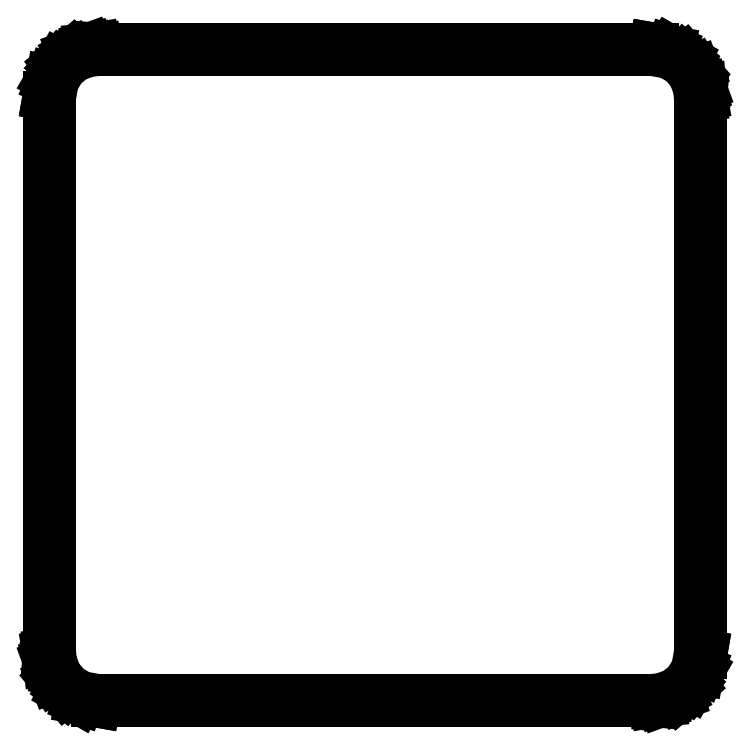
<metadata>
{"format":"dxf","ext":"dxf","renderer":"ezdxf+matplotlib","layout":"modelspace","background":"white","min_lineweight":24,"dpi":150}
</metadata>
<code>
0
SECTION
2
ENTITIES
0
LINE
8
Black
10
26.01
20
28.07
11
26.01
21
28.07
0
LINE
8
Black
10
26.01
20
28.07
11
26.7
21
27.95
0
LINE
8
Black
10
26.7
20
27.95
11
26.72
21
27.94
0
LINE
8
Black
10
26.72
20
27.94
11
27.32
21
27.6
0
LINE
8
Black
10
27.32
20
27.6
11
27.34
21
27.58
0
LINE
8
Black
10
27.34
20
27.58
11
27.34
21
27.58
0
LINE
8
Black
10
27.34
20
27.58
11
27.79
21
27.05
0
LINE
8
Black
10
27.79
20
27.05
11
27.79
21
27.05
0
LINE
8
Black
10
27.79
20
27.05
11
27.8
21
27.03
0
LINE
8
Black
10
27.8
20
27.03
11
28.04
21
26.37
0
LINE
8
Black
10
28.04
20
26.37
11
28.04
21
26.36
0
LINE
8
Black
10
28.04
20
26.36
11
28.04
21
26.35
0
LINE
8
Black
10
28.04
20
26.35
11
28.07
21
26.01
0
LINE
8
Black
10
28.07
20
26.01
11
28.07
21
26
0
LINE
8
Black
10
28.07
20
26
11
28.07
21
26
0
LINE
8
Black
10
28.07
20
26
11
28.07
21
2
0
LINE
8
Black
10
28.07
20
2
11
28.07
21
1.994
0
LINE
8
Black
10
28.07
20
1.994
11
28.07
21
1.987
0
LINE
8
Black
10
28.07
20
1.987
11
27.95
21
1.303
0
LINE
8
Black
10
27.95
20
1.303
11
27.94
21
1.278
0
LINE
8
Black
10
27.94
20
1.278
11
27.94
21
1.278
0
LINE
8
Black
10
27.94
20
1.278
11
27.6
21
0.6769
0
LINE
8
Black
10
27.6
20
0.6769
11
27.58
21
0.657
0
LINE
8
Black
10
27.58
20
0.657
11
27.58
21
0.657
0
LINE
8
Black
10
27.58
20
0.657
11
27.05
21
0.2105
0
LINE
8
Black
10
27.05
20
0.2105
11
27.03
21
0.1975
0
LINE
8
Black
10
27.03
20
0.1975
11
26.37
21
-0.04009
0
LINE
8
Black
10
26.37
20
-0.04009
11
26.36
21
-0.04179
0
LINE
8
Black
10
26.36
20
-0.04179
11
26.35
21
-0.04433
0
LINE
8
Black
10
26.35
20
-0.04433
11
26.01
21
-0.07472
0
LINE
8
Black
10
26.01
20
-0.07472
11
26
21
-0.07443
0
LINE
8
Black
10
26
20
-0.07443
11
26
21
-0.075
0
LINE
8
Black
10
26
20
-0.075
11
2
21
-0.075
0
LINE
8
Black
10
2
20
-0.075
11
1.994
21
-0.07386
0
LINE
8
Black
10
1.994
20
-0.07386
11
1.987
21
-0.07386
0
LINE
8
Black
10
1.987
20
-0.07386
11
1.303
21
0.04675
0
LINE
8
Black
10
1.303
20
0.04675
11
1.278
21
0.05566
0
LINE
8
Black
10
1.278
20
0.05566
11
1.278
21
0.05566
0
LINE
8
Black
10
1.278
20
0.05566
11
0.6769
21
0.403
0
LINE
8
Black
10
0.6769
20
0.403
11
0.657
21
0.4197
0
LINE
8
Black
10
0.657
20
0.4197
11
0.657
21
0.4197
0
LINE
8
Black
10
0.657
20
0.4197
11
0.2105
21
0.9518
0
LINE
8
Black
10
0.2105
20
0.9518
11
0.1975
21
0.9743
0
LINE
8
Black
10
0.1975
20
0.9743
11
-0.04009
21
1.627
0
LINE
8
Black
10
-0.04009
20
1.627
11
-0.04179
21
1.637
0
LINE
8
Black
10
-0.04179
20
1.637
11
-0.04433
21
1.646
0
LINE
8
Black
10
-0.04433
20
1.646
11
-0.07472
21
1.993
0
LINE
8
Black
10
-0.07472
20
1.993
11
-0.07443
21
1.997
0
LINE
8
Black
10
-0.07443
20
1.997
11
-0.075
21
2
0
LINE
8
Black
10
-0.075
20
2
11
-0.075
21
26
0
LINE
8
Black
10
-0.075
20
26
11
-0.07386
21
26.01
0
LINE
8
Black
10
-0.07386
20
26.01
11
-0.07386
21
26.01
0
LINE
8
Black
10
-0.07386
20
26.01
11
0.04675
21
26.7
0
LINE
8
Black
10
0.04675
20
26.7
11
0.05566
21
26.72
0
LINE
8
Black
10
0.05566
20
26.72
11
0.403
21
27.32
0
LINE
8
Black
10
0.403
20
27.32
11
0.4197
21
27.34
0
LINE
8
Black
10
0.4197
20
27.34
11
0.4197
21
27.34
0
LINE
8
Black
10
0.4197
20
27.34
11
0.9518
21
27.79
0
LINE
8
Black
10
0.9518
20
27.79
11
0.9518
21
27.79
0
LINE
8
Black
10
0.9518
20
27.79
11
0.9743
21
27.8
0
LINE
8
Black
10
0.9743
20
27.8
11
1.627
21
28.04
0
LINE
8
Black
10
1.627
20
28.04
11
1.637
21
28.04
0
LINE
8
Black
10
1.637
20
28.04
11
1.646
21
28.04
0
LINE
8
Black
10
1.646
20
28.04
11
1.993
21
28.07
0
LINE
8
Black
10
1.993
20
28.07
11
1.997
21
28.07
0
LINE
8
Black
10
1.997
20
28.07
11
2
21
28.07
0
LINE
8
Black
10
2
20
28.07
11
26
21
28.07
0
LINE
8
Black
10
26
20
28.07
11
26.01
21
28.07
0
LINE
8
Black
10
2.003
20
27.93
11
1.669
21
27.9
0
LINE
8
Black
10
1.669
20
27.9
11
1.038
21
27.67
0
LINE
8
Black
10
1.038
20
27.67
11
0.5263
21
27.24
0
LINE
8
Black
10
0.5263
20
27.24
11
0.1922
21
26.66
0
LINE
8
Black
10
0.1922
20
26.66
11
0.075
21
25.99
0
LINE
8
Black
10
0.075
20
25.99
11
0.075
21
2.003
0
LINE
8
Black
10
0.075
20
2.003
11
0.1042
21
1.669
0
LINE
8
Black
10
0.1042
20
1.669
11
0.3339
21
1.038
0
LINE
8
Black
10
0.3339
20
1.038
11
0.7634
21
0.5263
0
LINE
8
Black
10
0.7634
20
0.5263
11
1.342
21
0.1922
0
LINE
8
Black
10
1.342
20
0.1922
11
2.007
21
0.075
0
LINE
8
Black
10
2.007
20
0.075
11
26
21
0.075
0
LINE
8
Black
10
26
20
0.075
11
26.33
21
0.1042
0
LINE
8
Black
10
26.33
20
0.1042
11
26.96
21
0.3339
0
LINE
8
Black
10
26.96
20
0.3339
11
27.47
21
0.7634
0
LINE
8
Black
10
27.47
20
0.7634
11
27.81
21
1.342
0
LINE
8
Black
10
27.81
20
1.342
11
27.93
21
2.007
0
LINE
8
Black
10
27.93
20
2.007
11
27.93
21
26
0
LINE
8
Black
10
27.93
20
26
11
27.9
21
26.33
0
LINE
8
Black
10
27.9
20
26.33
11
27.67
21
26.96
0
LINE
8
Black
10
27.67
20
26.96
11
27.24
21
27.47
0
LINE
8
Black
10
27.24
20
27.47
11
26.66
21
27.81
0
LINE
8
Black
10
26.66
20
27.81
11
25.99
21
27.93
0
LINE
8
Black
10
25.99
20
27.93
11
2.003
21
27.93
0
ENDSEC
0
EOF

</code>
